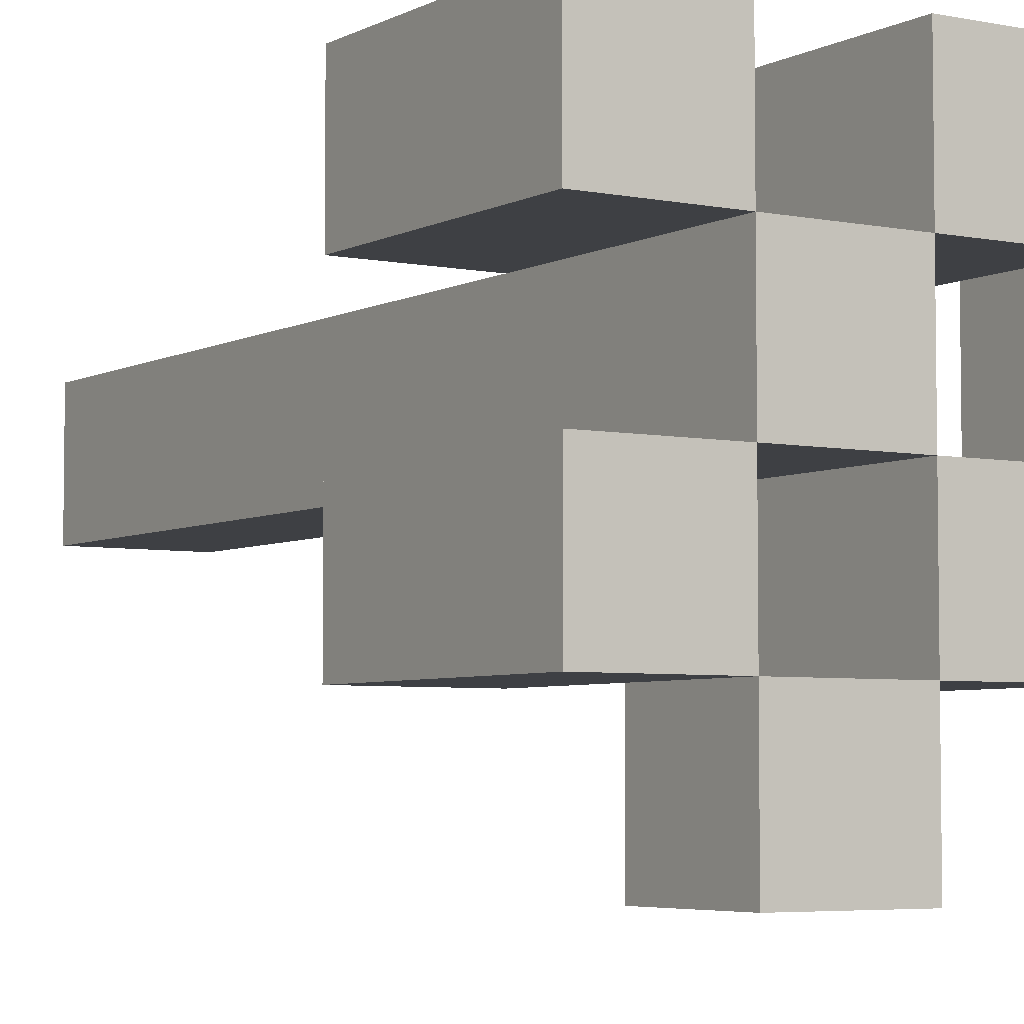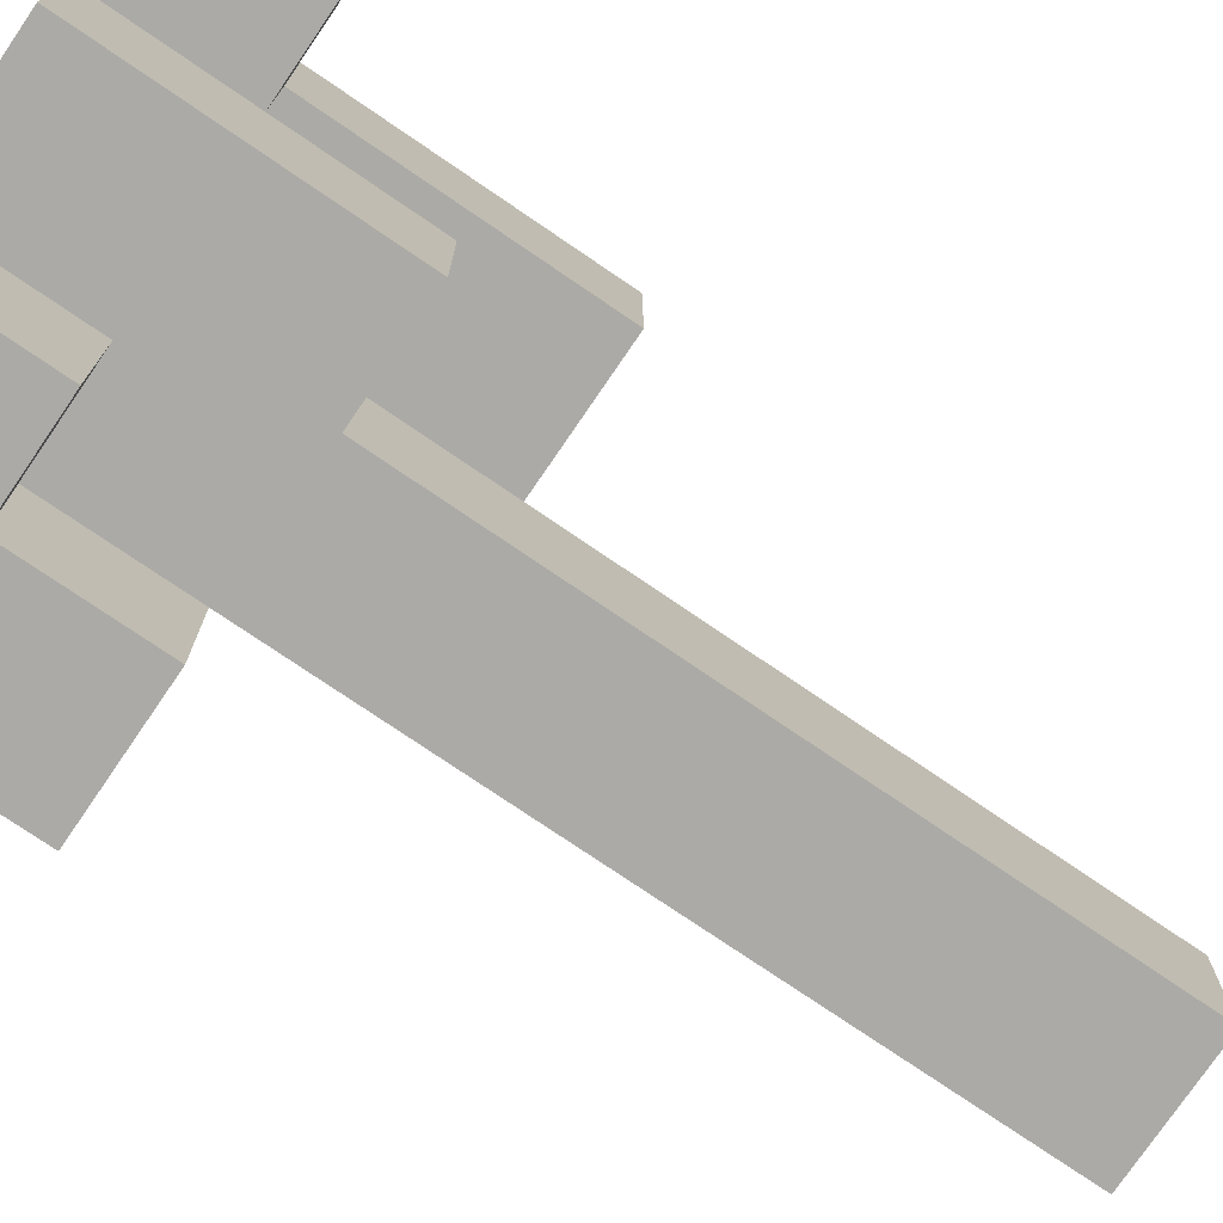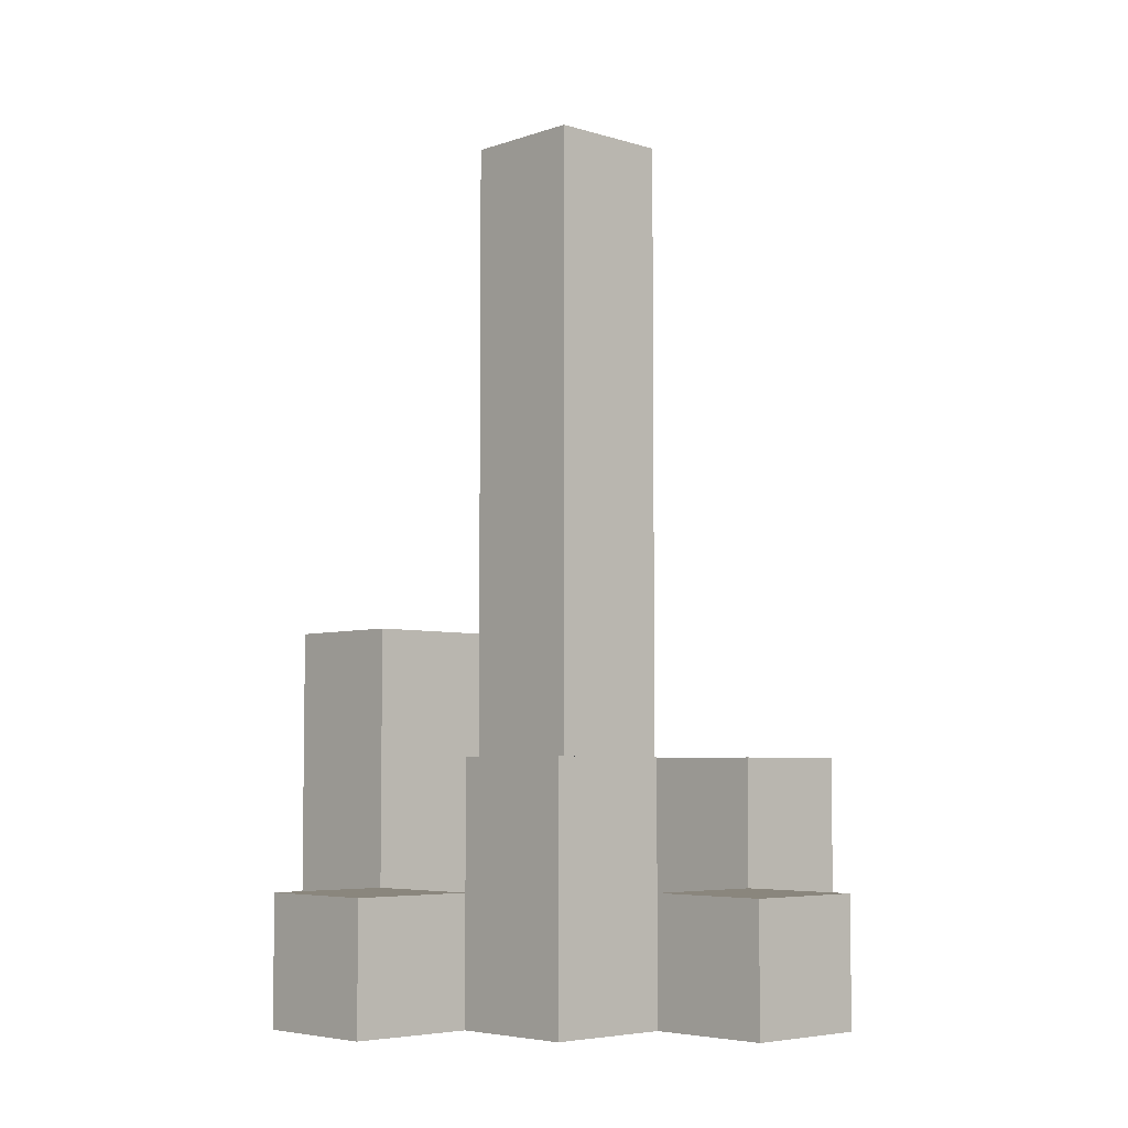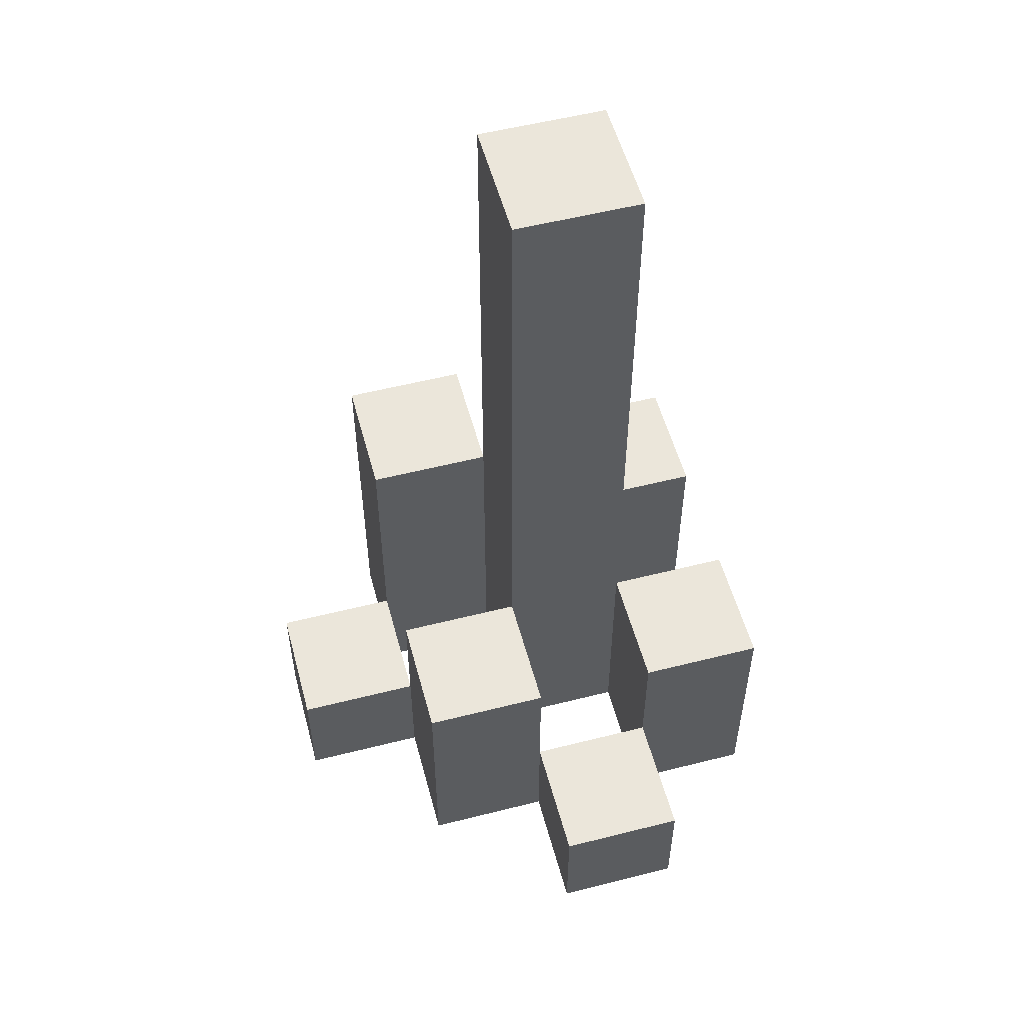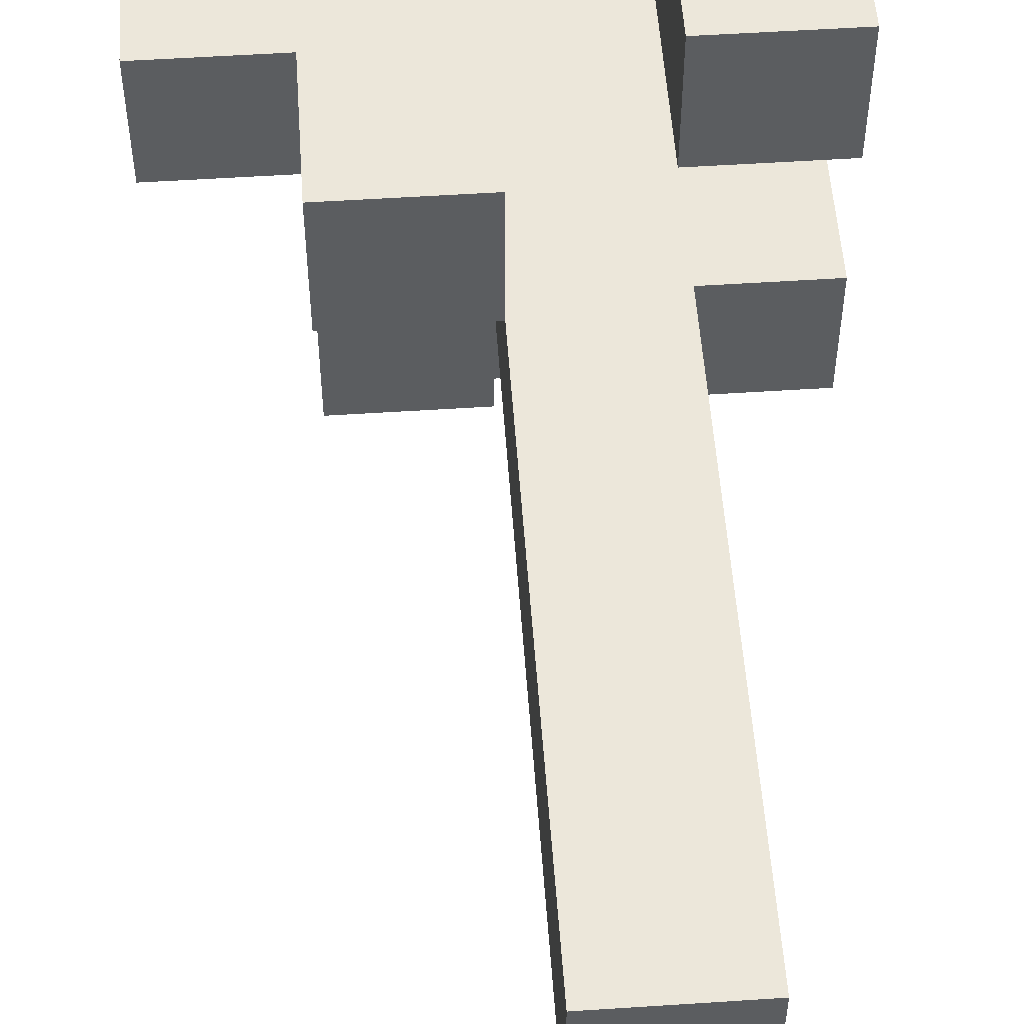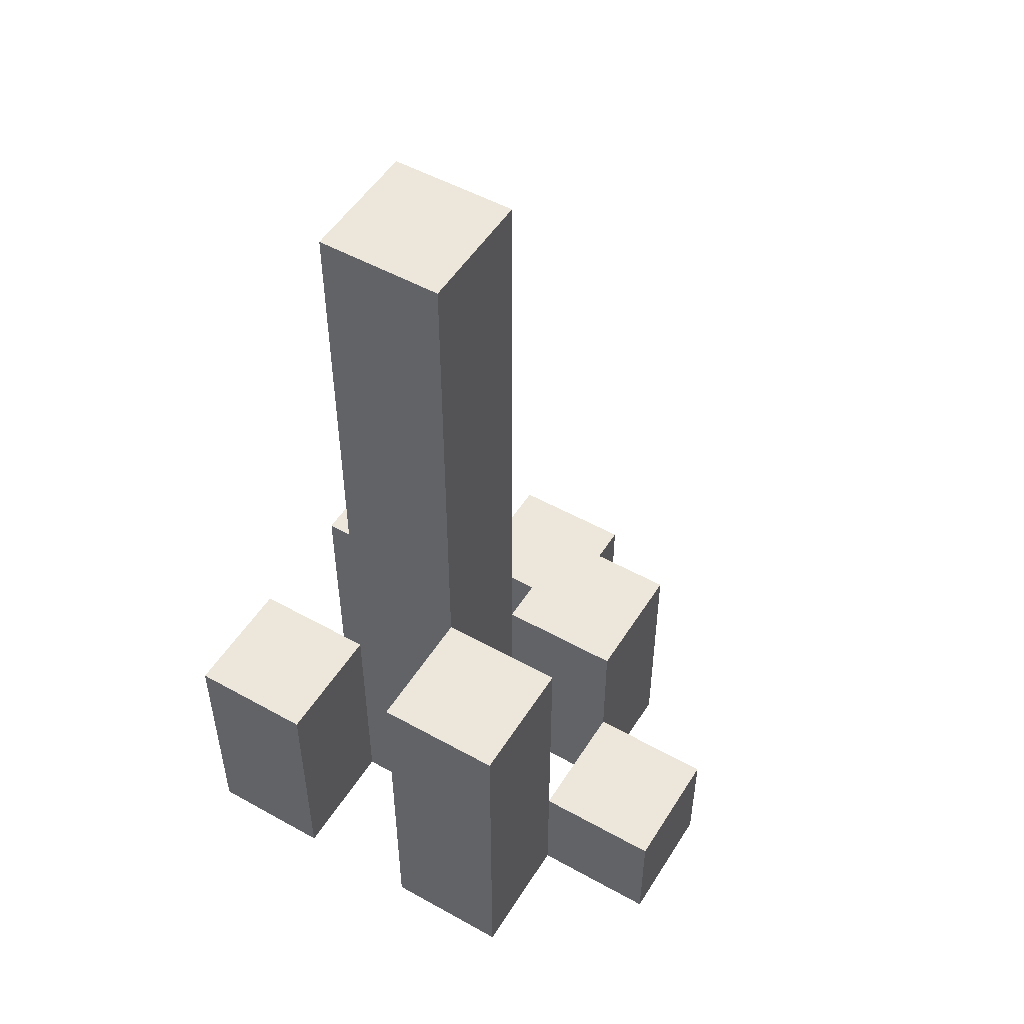
<metadata>
{"format":"obj","ext":"obj","renderer":"f3d","projection":"perspective","resolution":1024,"background":"white","views":[{"elev":-4.9,"azim":-32.7,"up":"+Z"},{"elev":-75.9,"azim":55.7,"up":"+Z"},{"elev":-5.3,"azim":136.7,"up":"+Y"},{"elev":54.7,"azim":165.0,"up":"+Y"},{"elev":53.9,"azim":176.0,"up":"+Z"},{"elev":51.3,"azim":31.2,"up":"+Y"}]}
</metadata>
<code>
o
v 6.8 0.9 11.6
v 6.9 0.9 11.6
v 6.8 1 11.6
v 6.9 1 11.6
v 6.7 0.9 11.7
v 6.8 0.9 11.7
v 6.9 0.9 11.7
v 7 0.9 11.7
v 6.8 1 11.7
v 6.9 1 11.7
v 6.7 1.1 11.7
v 6.8 1.1 11.7
v 6.9 1.1 11.7
v 7 1.1 11.7
v 6.8 0.9 11.8
v 6.9 0.9 11.8
v 7 0.9 11.8
v 7.1 0.9 11.8
v 7 1 11.8
v 7.1 1 11.8
v 6.8 1.1 11.8
v 6.9 1.1 11.8
v 6.8 1.6 11.8
v 6.9 1.6 11.8
v 6.7 0.9 11.9
v 6.8 0.9 11.9
v 6.9 0.9 11.9
v 7 0.9 11.9
v 7 1 11.9
v 6.7 1.1 11.9
v 6.8 1.1 11.9
v 6.9 1.2 11.9
v 7 1.2 11.9
v 6.8 0.9 11.7
v 6.9 0.9 11.7
v 6.8 1 11.7
v 6.9 1 11.7
v 6.7 0.9 11.8
v 6.8 0.9 11.8
v 6.9 0.9 11.8
v 7 0.9 11.8
v 7 1 11.8
v 6.7 1.1 11.8
v 6.8 1.1 11.8
v 6.9 1.1 11.8
v 7 1.1 11.8
v 6.8 0.9 11.9
v 6.9 0.9 11.9
v 7 0.9 11.9
v 7.1 0.9 11.9
v 7 1 11.9
v 7.1 1 11.9
v 6.8 1.1 11.9
v 6.9 1.2 11.9
v 6.8 1.6 11.9
v 6.9 1.6 11.9
v 6.7 0.9 12
v 6.8 0.9 12
v 6.9 0.9 12
v 7 0.9 12
v 6.7 1.1 12
v 6.8 1.1 12
v 6.9 1.2 12
v 7 1.2 12
v 6.7 0.9 11.7
v 6.7 1.1 11.7
v 6.7 0.9 11.8
v 6.7 1.1 11.8
v 6.7 0.9 11.9
v 6.7 1.1 11.9
v 6.7 0.9 12
v 6.7 1.1 12
v 6.8 0.9 11.6
v 6.8 1 11.6
v 6.8 0.9 11.7
v 6.8 1 11.7
v 6.8 0.9 11.8
v 6.8 1.1 11.8
v 6.8 1.6 11.8
v 6.8 0.9 11.9
v 6.8 1.1 11.9
v 6.8 1.6 11.9
v 6.9 0.9 11.7
v 6.9 1 11.7
v 6.9 1.1 11.7
v 6.9 0.9 11.8
v 6.9 1.1 11.8
v 6.9 0.9 11.9
v 6.9 1.2 11.9
v 6.9 0.9 12
v 6.9 1.2 12
v 7 0.9 11.8
v 7 1 11.8
v 7 0.9 11.9
v 7 1 11.9
v 6.8 0.9 11.7
v 6.8 1 11.7
v 6.8 1.1 11.7
v 6.8 0.9 11.8
v 6.8 1.1 11.8
v 6.8 0.9 11.9
v 6.8 1.1 11.9
v 6.8 0.9 12
v 6.8 1.1 12
v 6.9 0.9 11.6
v 6.9 1 11.6
v 6.9 0.9 11.7
v 6.9 1 11.7
v 6.9 0.9 11.8
v 6.9 1.1 11.8
v 6.9 1.6 11.8
v 6.9 0.9 11.9
v 6.9 1.2 11.9
v 6.9 1.6 11.9
v 7 0.9 11.7
v 7 1.1 11.7
v 7 0.9 11.8
v 7 1 11.8
v 7 1.1 11.8
v 7 0.9 11.9
v 7 1 11.9
v 7 1.2 11.9
v 7 0.9 12
v 7 1.2 12
v 7.1 0.9 11.8
v 7.1 1 11.8
v 7.1 0.9 11.9
v 7.1 1 11.9
v 6.7 0.9 11.7
v 6.7 0.9 11.8
v 6.7 0.9 11.9
v 6.7 0.9 12
v 6.8 0.9 11.6
v 6.8 0.9 11.7
v 6.8 0.9 11.8
v 6.8 0.9 11.9
v 6.8 0.9 12
v 6.9 0.9 11.6
v 6.9 0.9 11.7
v 6.9 0.9 11.8
v 6.9 0.9 11.9
v 6.9 0.9 12
v 7 0.9 11.7
v 7 0.9 11.8
v 7 0.9 11.9
v 7 0.9 12
v 7.1 0.9 11.8
v 7.1 0.9 11.9
v 6.8 1 11.6
v 6.8 1 11.7
v 6.9 1 11.6
v 6.9 1 11.7
v 7 1 11.8
v 7 1 11.9
v 7.1 1 11.8
v 7.1 1 11.9
v 6.7 1.1 11.7
v 6.7 1.1 11.8
v 6.7 1.1 11.9
v 6.7 1.1 12
v 6.8 1.1 11.7
v 6.8 1.1 11.8
v 6.8 1.1 11.9
v 6.8 1.1 12
v 6.9 1.1 11.7
v 6.9 1.1 11.8
v 7 1.1 11.7
v 7 1.1 11.8
v 6.9 1.2 11.9
v 6.9 1.2 12
v 7 1.2 11.9
v 7 1.2 12
v 6.8 1.6 11.8
v 6.8 1.6 11.9
v 6.9 1.6 11.8
v 6.9 1.6 11.9
f 3 2 1
f 4 2 3
f 9 6 5
f 10 8 7
f 11 9 5
f 12 9 11
f 13 8 10
f 14 8 13
f 19 18 17
f 20 18 19
f 21 16 15
f 22 16 21
f 23 22 21
f 24 22 23
f 29 28 27
f 30 26 25
f 31 26 30
f 32 29 27
f 33 29 32
f 34 35 36
f 36 35 37
f 40 41 42
f 38 39 43
f 43 39 44
f 40 42 45
f 45 42 46
f 49 50 51
f 51 50 52
f 47 48 53
f 53 48 54
f 53 54 55
f 55 54 56
f 57 58 61
f 61 58 62
f 59 60 63
f 63 60 64
f 67 66 65
f 68 66 67
f 71 70 69
f 72 70 71
f 75 74 73
f 76 74 75
f 80 78 77
f 80 79 78
f 81 79 80
f 82 79 81
f 86 84 83
f 86 85 84
f 87 85 86
f 90 89 88
f 91 89 90
f 94 93 92
f 95 93 94
f 96 97 99
f 97 98 99
f 99 98 100
f 101 102 103
f 103 102 104
f 105 106 107
f 107 106 108
f 109 110 112
f 110 111 112
f 112 111 113
f 113 111 114
f 115 116 117
f 117 116 118
f 118 116 119
f 120 121 123
f 121 122 123
f 123 122 124
f 125 126 127
f 127 126 128
f 134 130 129
f 135 130 134
f 136 132 131
f 137 132 136
f 138 134 133
f 139 134 138
f 140 136 135
f 141 136 140
f 143 140 139
f 144 140 143
f 145 142 141
f 146 142 145
f 147 145 144
f 148 145 147
f 149 150 151
f 151 150 152
f 153 154 155
f 155 154 156
f 157 158 161
f 161 158 162
f 159 160 163
f 163 160 164
f 165 166 167
f 167 166 168
f 169 170 171
f 171 170 172
f 173 174 175
f 175 174 176

</code>
